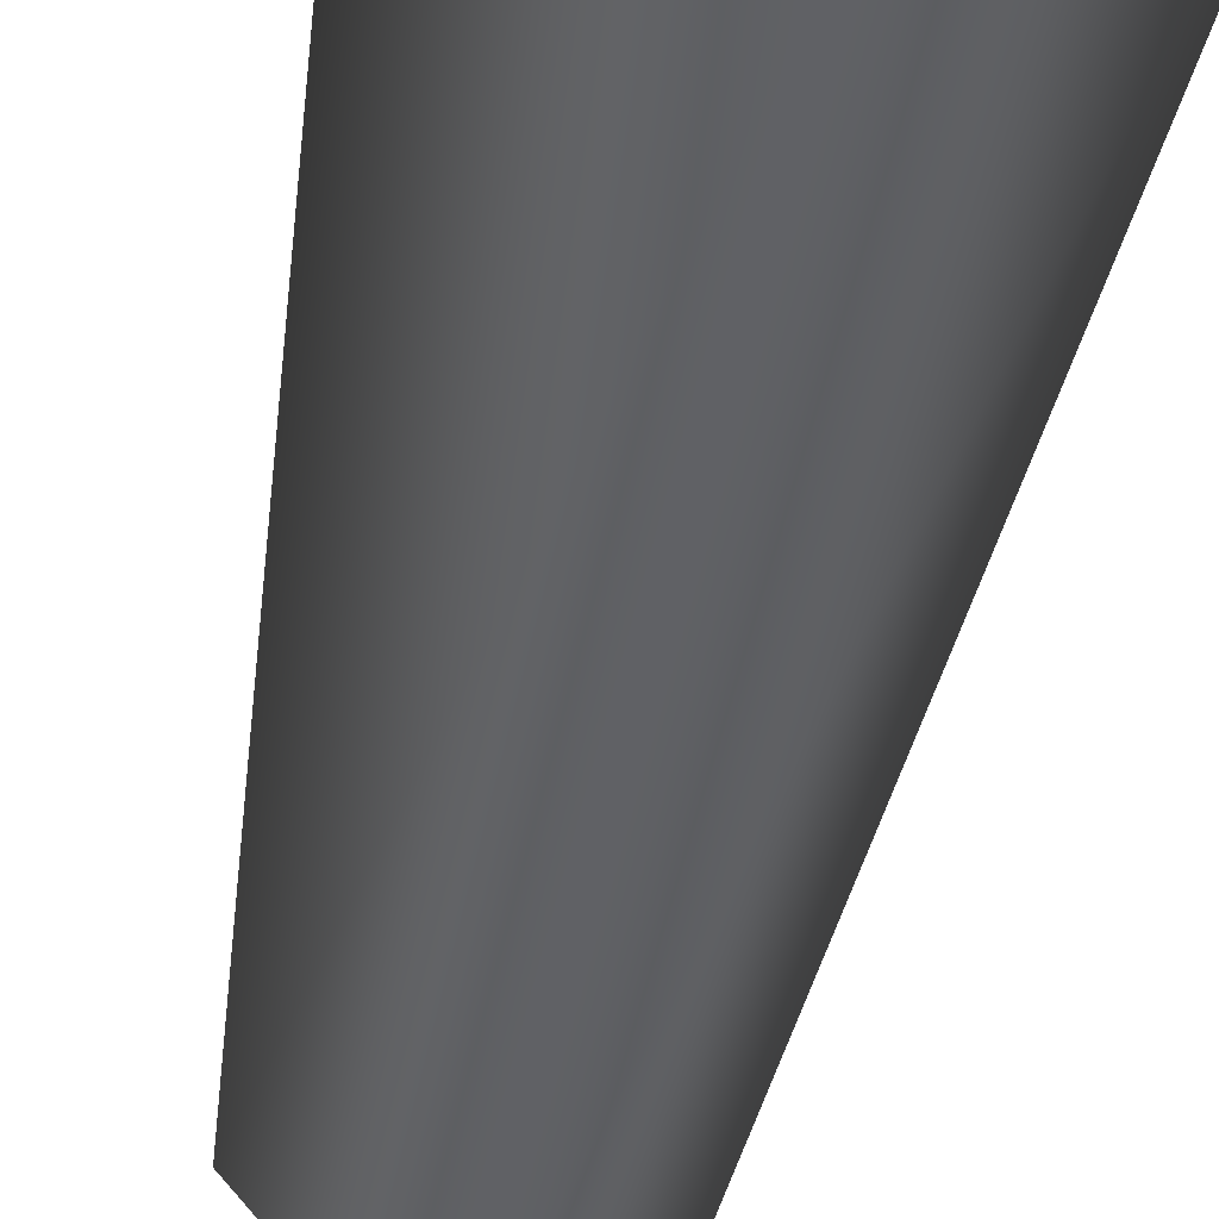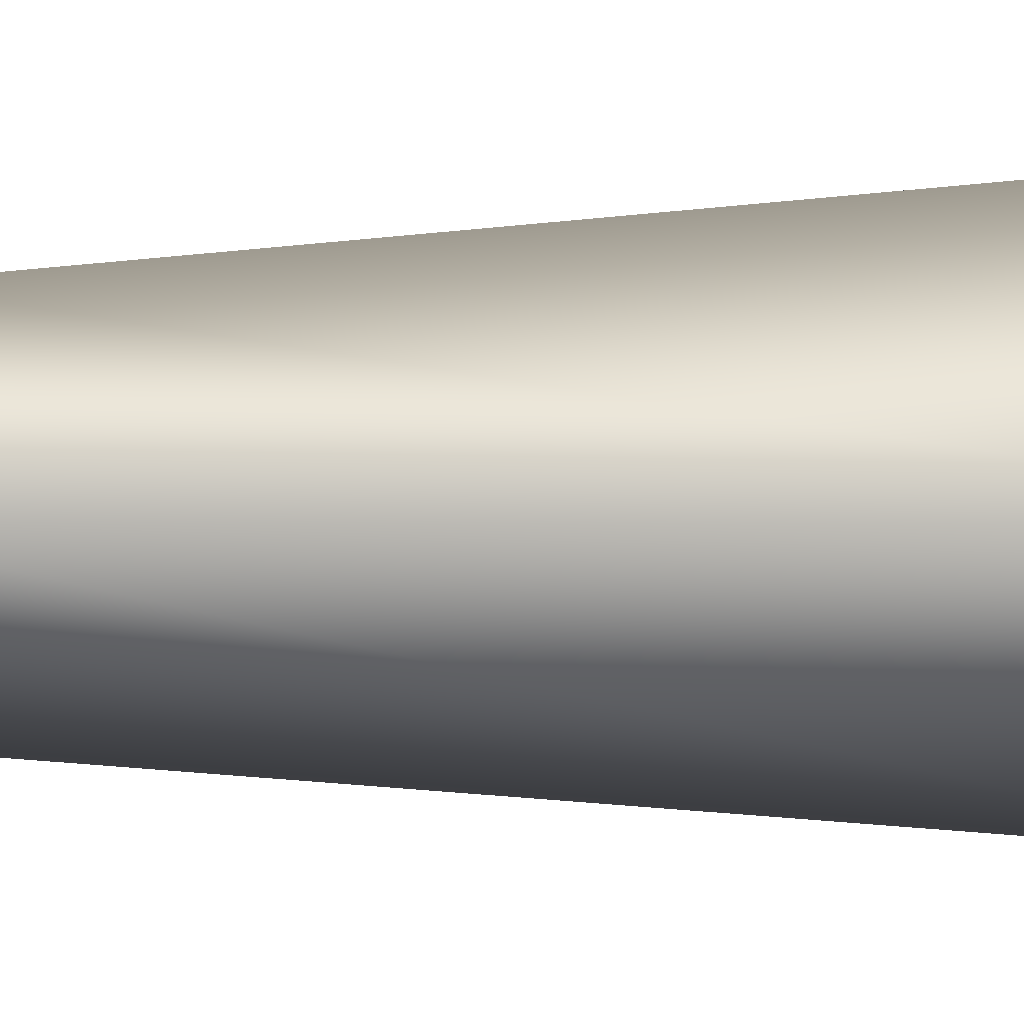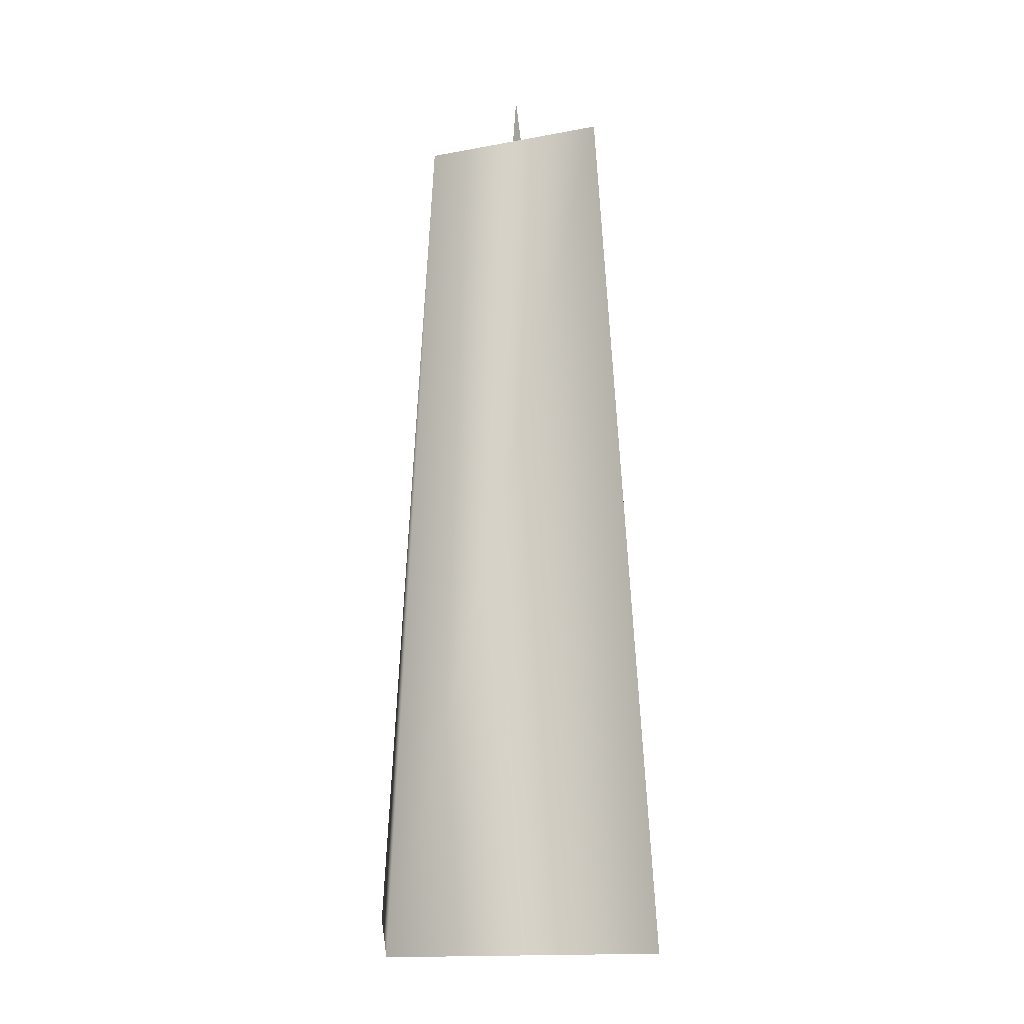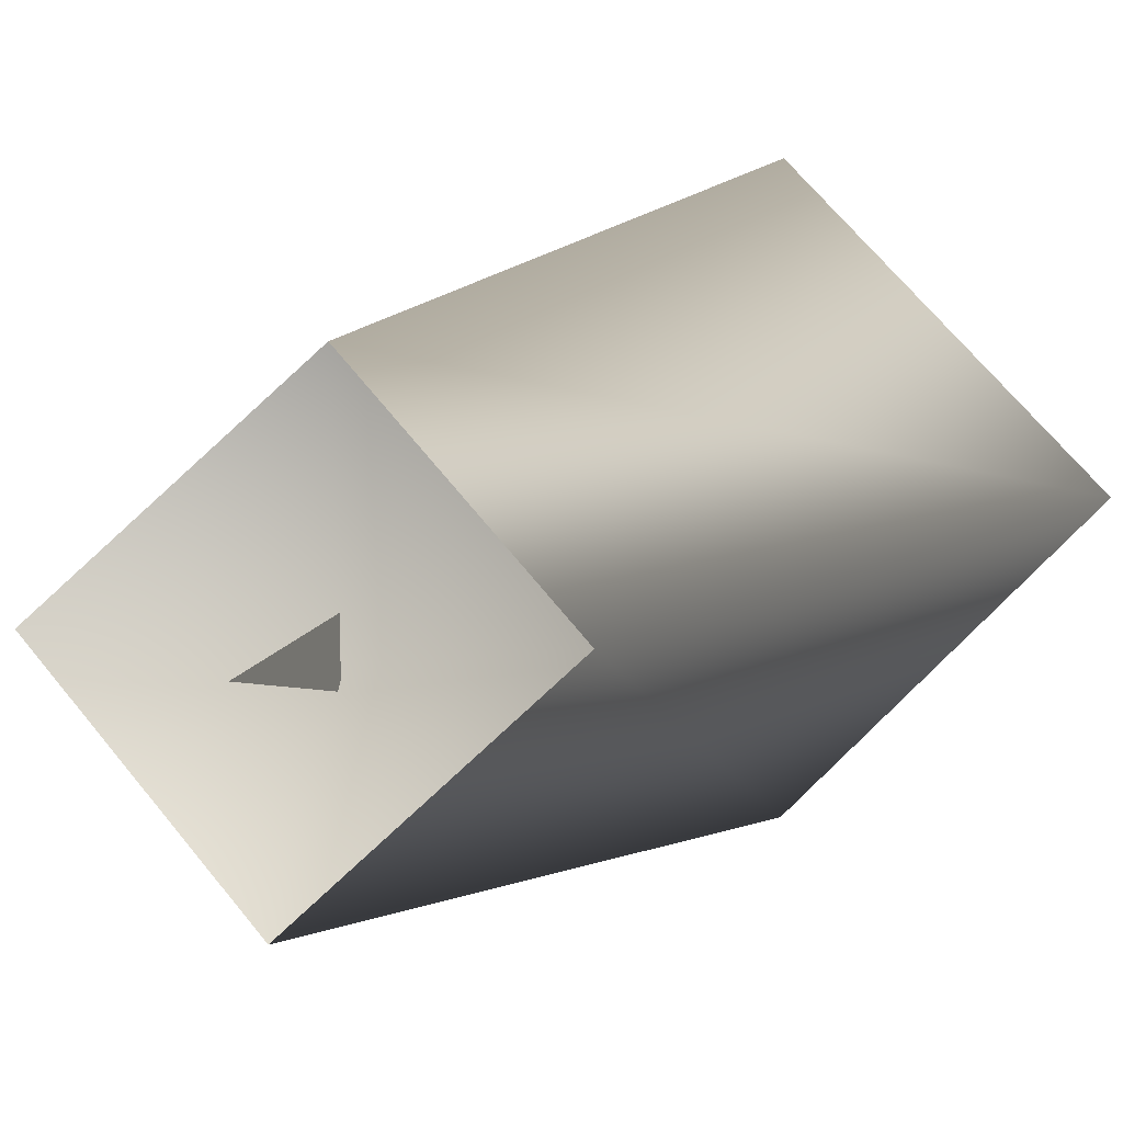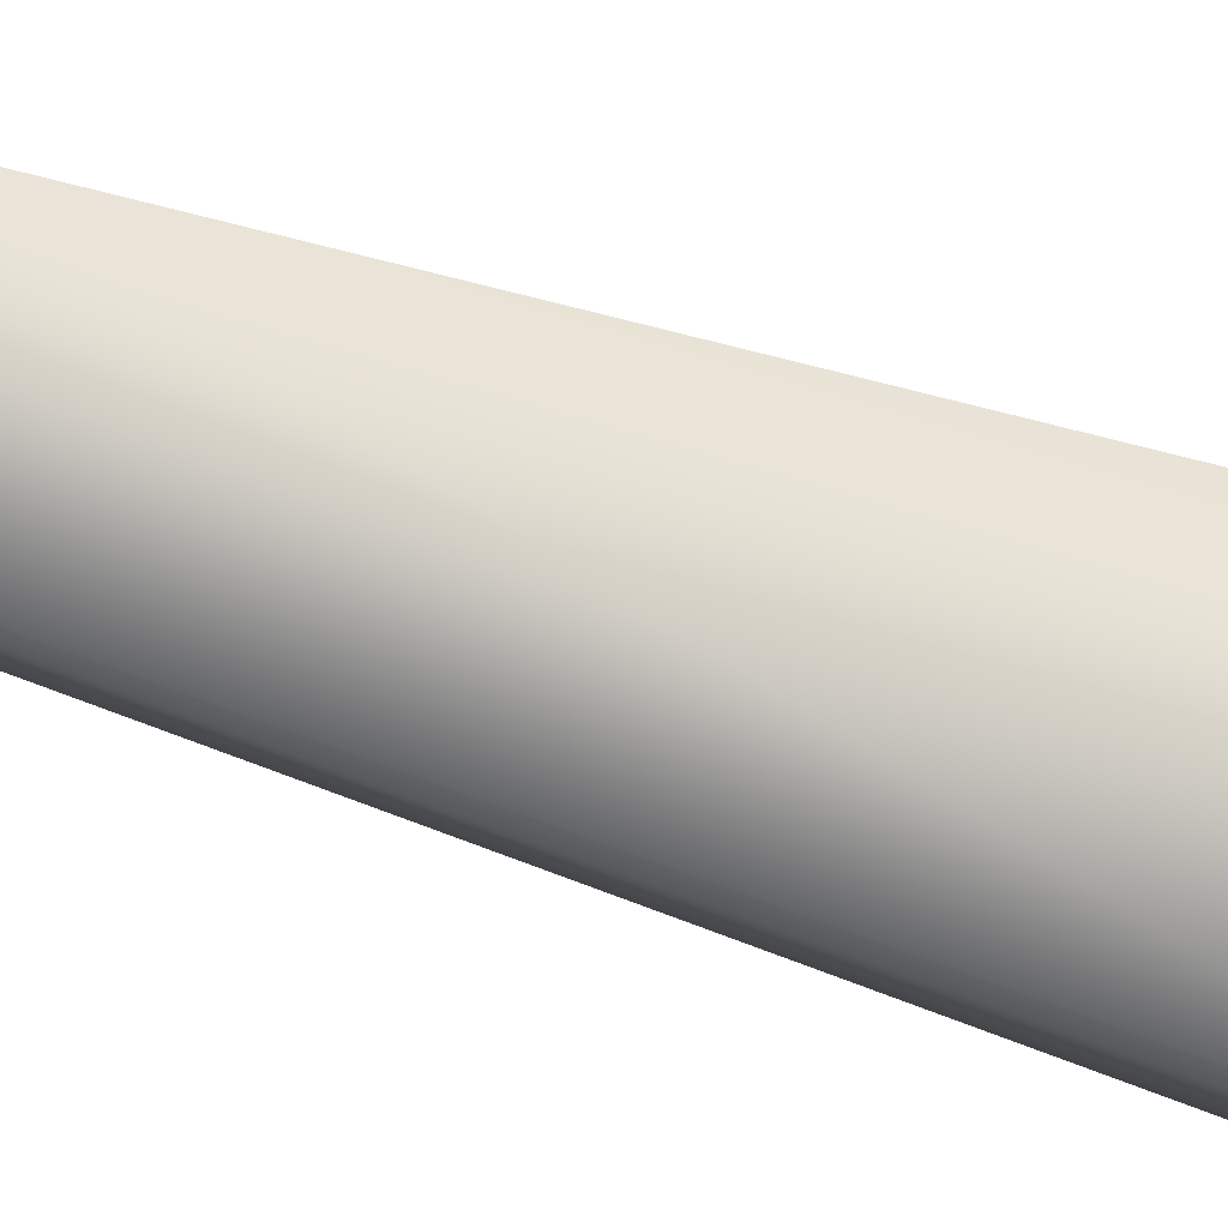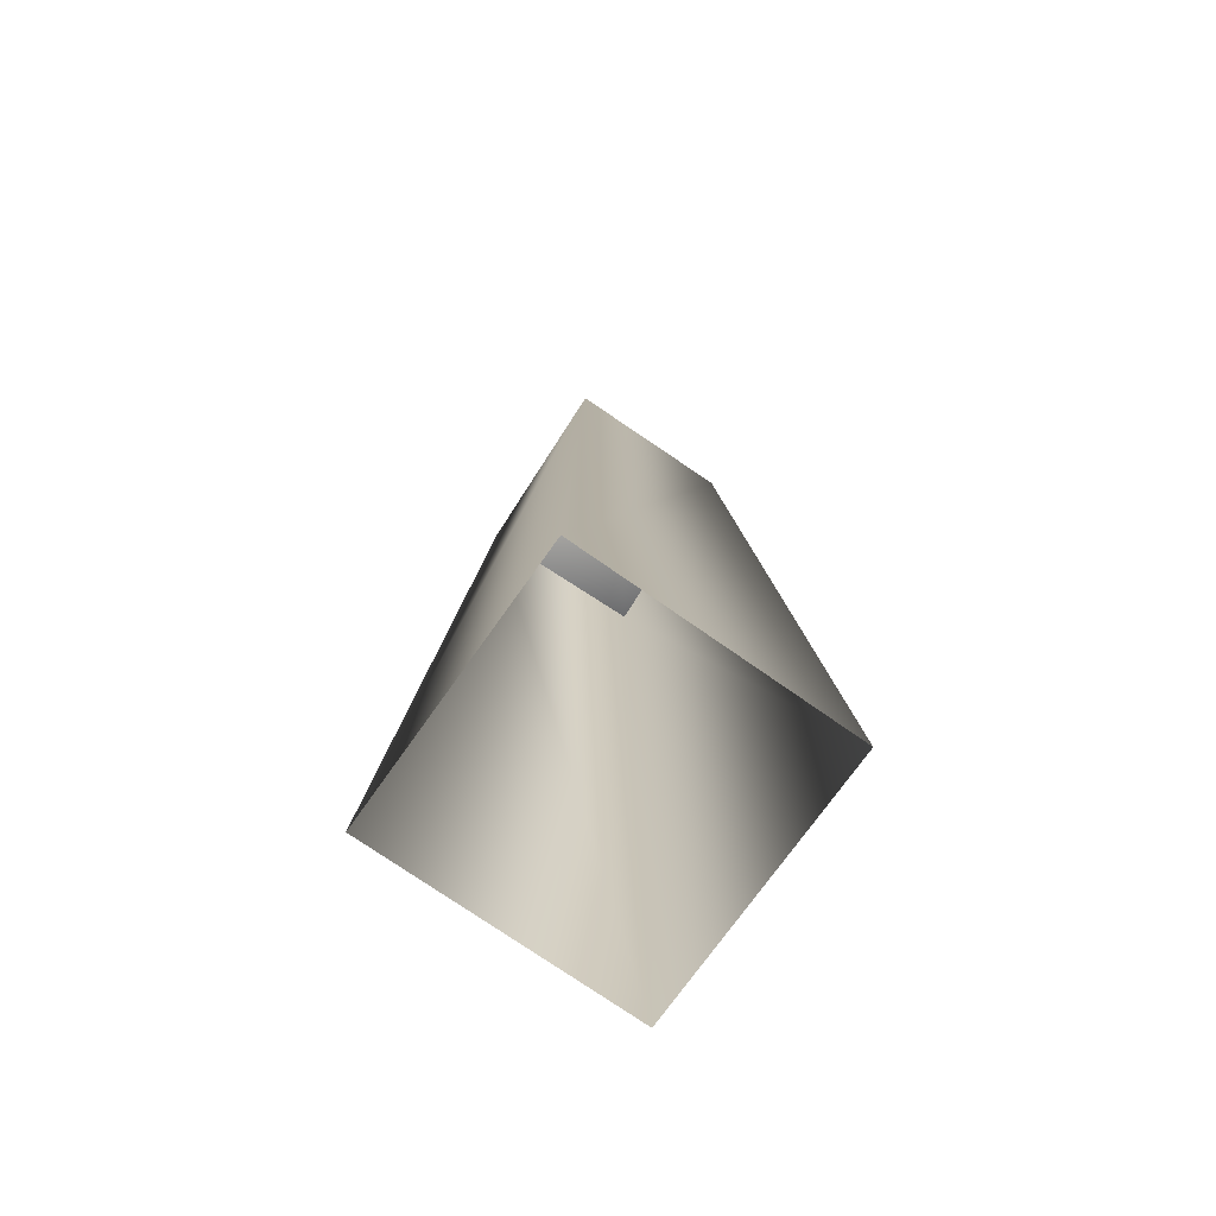
<metadata>
{"format":"obj","ext":"obj","renderer":"f3d","projection":"perspective","resolution":1024,"background":"white","views":[{"elev":-54.2,"azim":-11.4,"up":"+Z"},{"elev":2.7,"azim":-97.4,"up":"+Z"},{"elev":-4.5,"azim":130.1,"up":"+Y"},{"elev":5.5,"azim":-163.5,"up":"+Z"},{"elev":-50.1,"azim":-111.6,"up":"+Z"},{"elev":-73.2,"azim":99.8,"up":"+Y"}]}
</metadata>
<code>
o candle01
v 0.001528 0.4885 0.07585
v 0.07782 0.5115 0.00309
v 0.001528 0.4808 -0.006785
v -0.1184 0 0.001155
v 0.001528 0.4885 0.07585
v -0.07476 0.5115 0.00309
v 0.001528 0 0.1211
v 0.07782 0.5115 0.00309
v 0.1215 0 0.001155
v 0.001528 0.5344 -0.06967
v 0.001528 0 -0.1188
v -0.07476 0.5115 0.00309
v -0.1184 0 0.001155
v 0.001528 0.5344 -0.06967
v -0.07476 0.5115 0.00309
v -0.07476 0.5115 0.00309
v 1.643e-08 0.4849 -0.01338
v 1.715e-08 0.5641 -0.001231
v 1.643e-08 0.4849 0.00696
g Geoset0
f 1 2 3
f 4 5 6
f 4 7 5
f 7 8 5
f 7 9 8
f 9 10 8
f 9 11 10
f 11 12 10
f 11 13 12
f 3 14 15
f 3 2 14
f 1 3 16
g Geoset1
f 17 18 19

</code>
